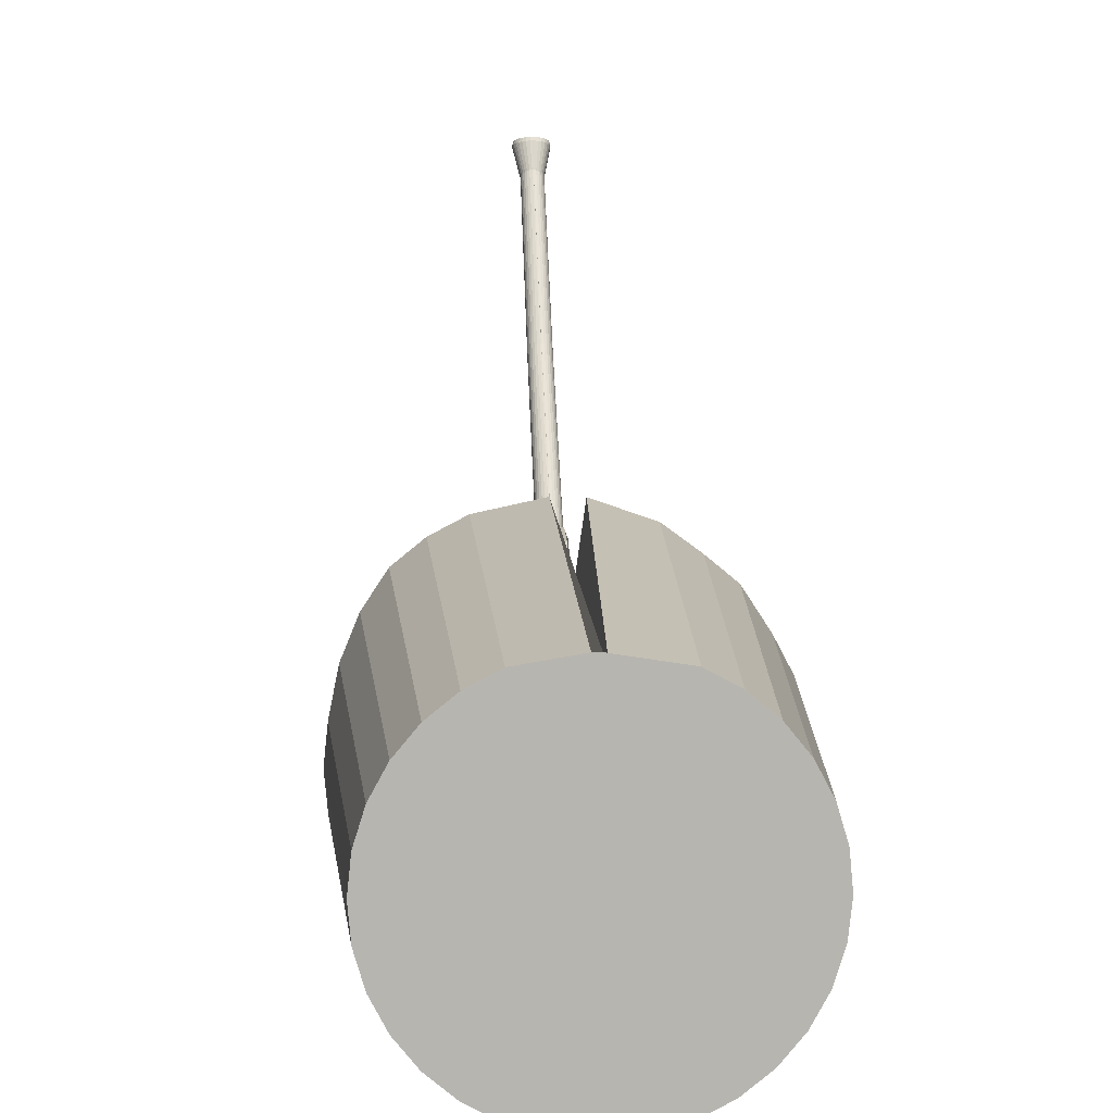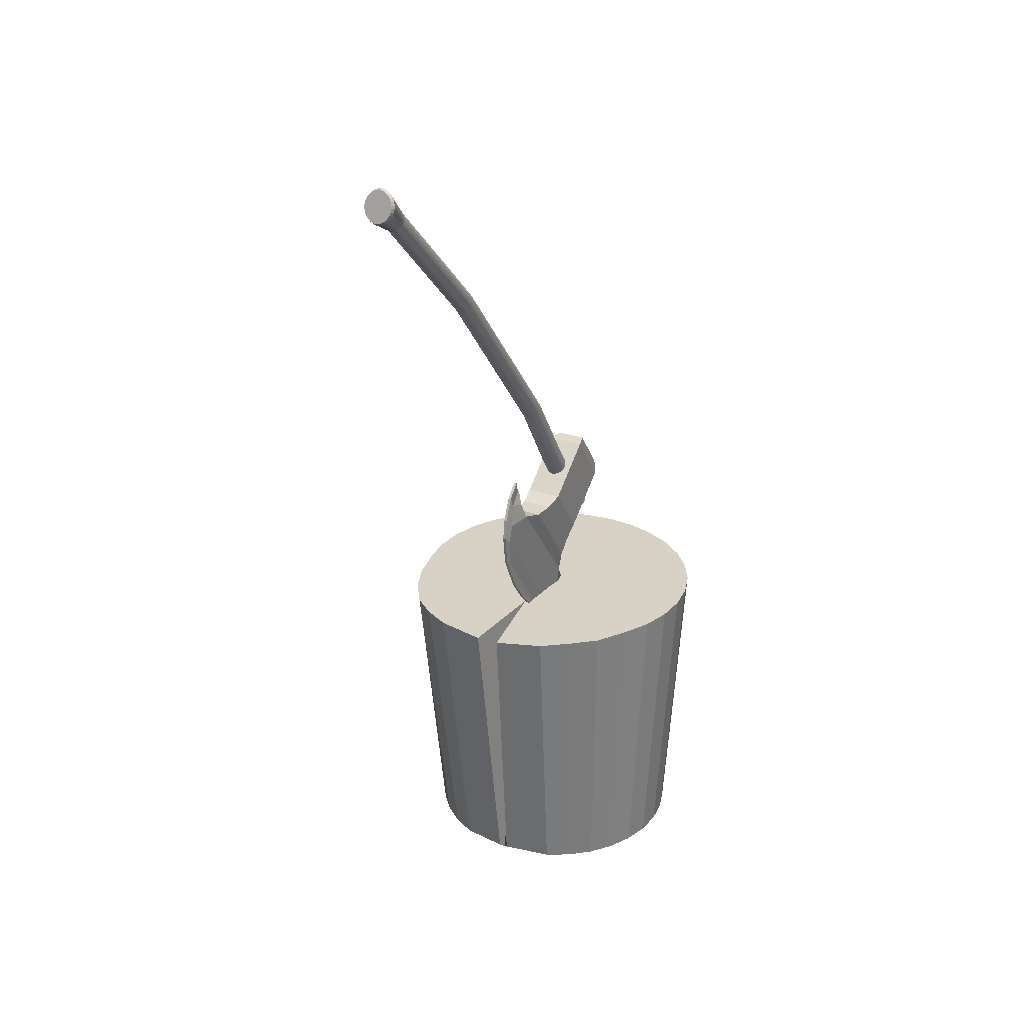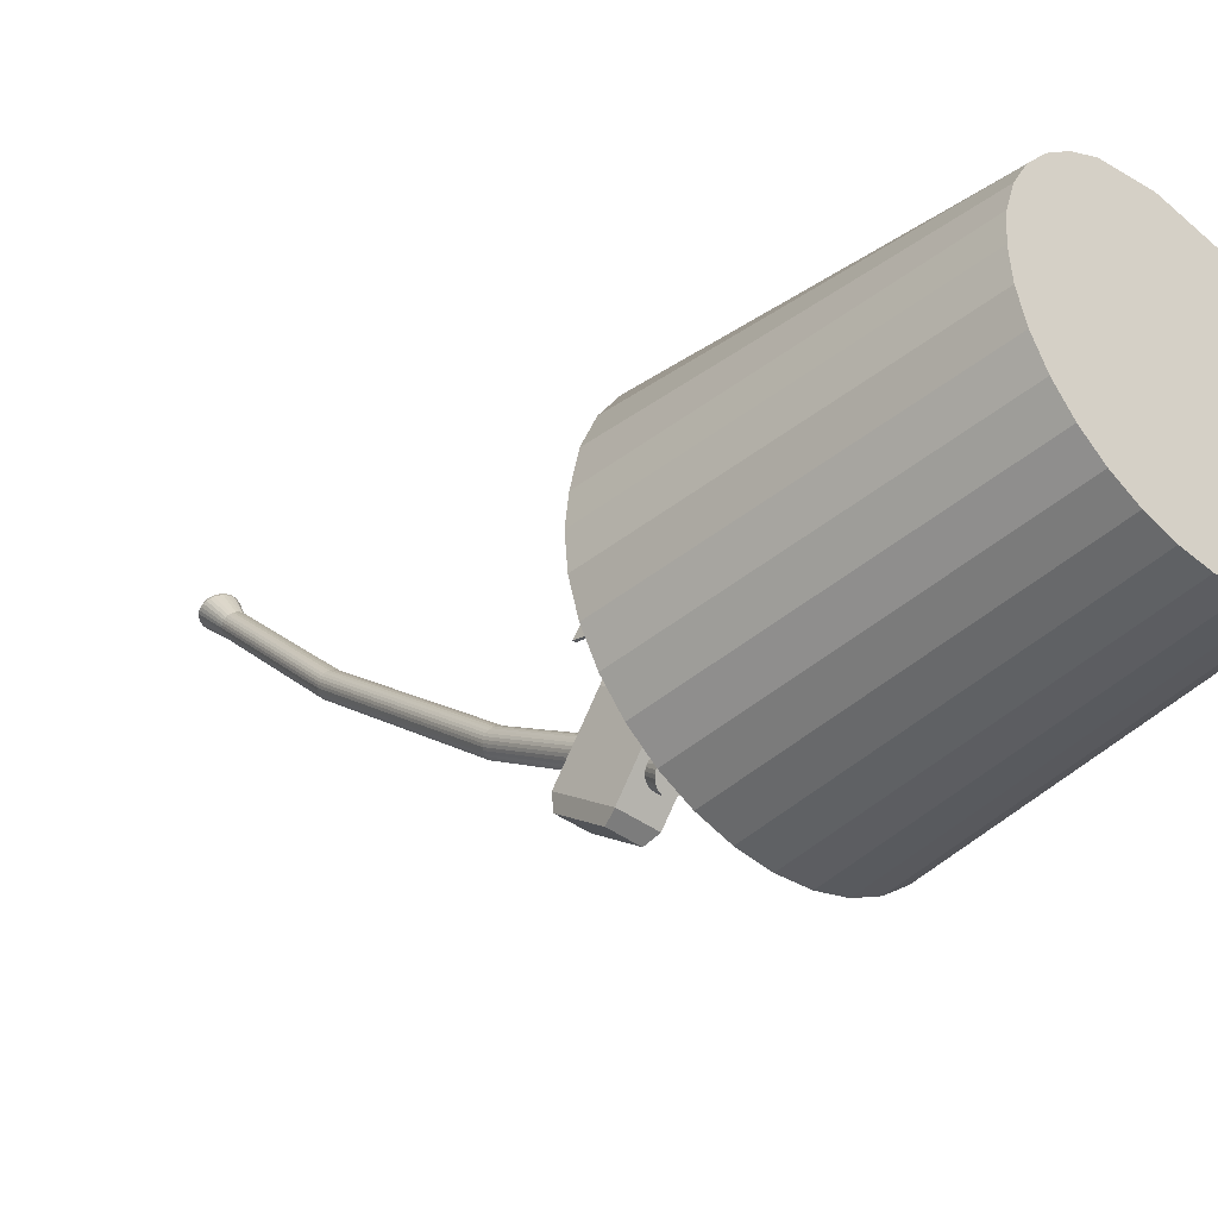
<metadata>
{"format":"obj","ext":"obj","renderer":"f3d","projection":"perspective","resolution":1024,"background":"white","views":[{"elev":9.2,"azim":-3.1,"up":"+Z"},{"elev":27.4,"azim":27.5,"up":"+Y"},{"elev":-39.8,"azim":-42.4,"up":"+Z"}]}
</metadata>
<code>
g Cylinder.001
v -0.06722 5.625 2.44
v -0.06152 2.524 -0.2624
v -0.06529 5.644 2.435
v -0.0597 2.536 -0.2771
v -0.05957 5.662 2.43
v -0.0543 2.546 -0.2913
v -0.05028 5.679 2.425
v -0.04554 2.556 -0.3043
v -0.03778 5.693 2.421
v -0.03375 2.565 -0.3157
v -0.02254 5.705 2.417
v -0.01938 2.572 -0.3251
v -0.005163 5.714 2.414
v -0.002981 2.577 -0.3321
v 0.0137 5.72 2.413
v 0.01481 2.581 -0.3364
v 0.02576 5.722 2.412
v 0.02576 2.582 -0.3379
v 0.03178 5.72 2.413
v 0.03067 2.581 -0.3364
v 0.05064 5.714 2.414
v 0.04846 2.577 -0.3321
v 0.06802 5.705 2.417
v 0.06485 2.572 -0.3251
v 0.08325 5.693 2.421
v 0.07922 2.565 -0.3157
v 0.09576 5.679 2.425
v 0.09102 2.556 -0.3043
v 0.105 5.662 2.43
v 0.09978 2.546 -0.2913
v 0.1108 5.644 2.435
v 0.1052 2.536 -0.2771
v 0.1127 5.625 2.44
v 0.107 2.524 -0.2624
v 0.1108 5.606 2.446
v 0.1052 2.513 -0.2476
v 0.105 5.588 2.451
v 0.09978 2.502 -0.2335
v 0.09576 5.572 2.456
v 0.09102 2.492 -0.2204
v 0.08325 5.557 2.46
v 0.07922 2.484 -0.209
v 0.06802 5.545 2.464
v 0.06485 2.477 -0.1996
v 0.05064 5.536 2.467
v 0.04846 2.471 -0.1926
v 0.03178 5.531 2.468
v 0.03067 2.468 -0.1883
v 0.02576 5.529 2.469
v 0.02576 2.467 -0.1869
v 0.0137 5.531 2.468
v 0.01481 2.468 -0.1883
v -0.005163 5.536 2.467
v -0.002981 2.471 -0.1926
v -0.02254 5.545 2.464
v -0.01938 2.477 -0.1996
v -0.03778 5.557 2.46
v -0.03375 2.484 -0.209
v -0.05028 5.572 2.456
v -0.04554 2.492 -0.2204
v -0.05957 5.588 2.451
v -0.0543 2.502 -0.2335
v -0.06529 5.606 2.446
v -0.0597 2.513 -0.2476
v -0.04817 2.594 -0.209
v -0.0466 2.604 -0.2217
v -0.04196 2.613 -0.2338
v -0.03444 2.622 -0.245
v -0.0243 2.629 -0.2549
v -0.01196 2.635 -0.2629
v 0.002131 2.64 -0.2689
v 0.01741 2.643 -0.2726
v 0.02576 2.644 -0.2739
v 0.02806 2.643 -0.2726
v 0.04335 2.64 -0.2689
v 0.05743 2.635 -0.2629
v 0.06978 2.629 -0.2549
v 0.07991 2.622 -0.245
v 0.08744 2.613 -0.2338
v 0.09208 2.604 -0.2217
v 0.09364 2.594 -0.209
v 0.09208 2.585 -0.1964
v 0.08744 2.576 -0.1842
v 0.07991 2.567 -0.173
v 0.06978 2.56 -0.1632
v 0.05743 2.553 -0.1551
v 0.04335 2.549 -0.1491
v 0.02806 2.546 -0.1454
v 0.02576 2.545 -0.1442
v 0.01741 2.546 -0.1454
v 0.002131 2.549 -0.1491
v -0.01196 2.553 -0.1551
v -0.0243 2.56 -0.1632
v -0.03444 2.567 -0.173
v -0.04196 2.576 -0.1842
v -0.0466 2.585 -0.1964
v -0.0745 5.64 2.413
v -0.06825 5.659 2.407
v -0.05809 5.678 2.402
v -0.04442 5.694 2.397
v -0.02776 5.707 2.393
v -0.008755 5.716 2.391
v 0.01187 5.722 2.389
v 0.02576 5.724 2.388
v 0.03361 5.722 2.389
v 0.05423 5.716 2.391
v 0.07324 5.707 2.393
v 0.08989 5.694 2.397
v 0.1036 5.678 2.402
v 0.1137 5.659 2.407
v 0.12 5.64 2.413
v 0.1221 5.619 2.419
v 0.12 5.598 2.425
v 0.1137 5.579 2.431
v 0.1036 5.56 2.436
v 0.08989 5.544 2.441
v 0.07324 5.531 2.445
v 0.05423 5.521 2.448
v 0.03361 5.515 2.449
v 0.02576 5.513 2.45
v 0.01187 5.515 2.449
v -0.008756 5.521 2.448
v -0.02776 5.531 2.445
v -0.04442 5.544 2.441
v -0.05809 5.56 2.436
v -0.06825 5.579 2.431
v -0.0745 5.598 2.425
v -0.07661 5.619 2.419
v -0.03818 5.49 2.262
v -0.0368 5.501 2.253
v -0.03273 5.511 2.245
v -0.02613 5.521 2.237
v -0.01724 5.529 2.231
v -0.006405 5.536 2.225
v 0.005954 5.541 2.221
v 0.01936 5.545 2.219
v 0.02576 5.546 2.218
v 0.02611 5.545 2.219
v 0.03952 5.541 2.221
v 0.05188 5.536 2.225
v 0.06271 5.529 2.231
v 0.0716 5.521 2.237
v 0.07821 5.511 2.245
v 0.08228 5.501 2.253
v 0.08365 5.49 2.262
v 0.08228 5.479 2.271
v 0.07821 5.468 2.279
v 0.0716 5.458 2.287
v 0.06271 5.45 2.293
v 0.05188 5.443 2.299
v 0.03952 5.438 2.303
v 0.02611 5.435 2.306
v 0.02576 5.433 2.306
v 0.01936 5.435 2.306
v 0.005954 5.438 2.303
v -0.006405 5.443 2.299
v -0.01724 5.45 2.293
v -0.02613 5.458 2.287
v -0.03273 5.468 2.279
v -0.0368 5.479 2.271
v -0.04643 3.016 0.1115
v -0.04489 3.025 0.0991
v -0.04036 3.034 0.08719
v -0.03299 3.043 0.07622
v -0.02307 3.05 0.0666
v -0.01099 3.056 0.05871
v 0.002796 3.06 0.05284
v 0.01775 3.063 0.04923
v 0.02576 3.064 0.04801
v 0.02772 3.063 0.04923
v 0.04268 3.06 0.05284
v 0.05647 3.056 0.05871
v 0.06855 3.05 0.0666
v 0.07846 3.043 0.07622
v 0.08583 3.034 0.08719
v 0.09037 3.025 0.0991
v 0.0919 3.016 0.1115
v 0.09037 3.006 0.1239
v 0.08583 2.997 0.1358
v 0.07846 2.989 0.1467
v 0.06855 2.982 0.1564
v 0.05647 2.976 0.1642
v 0.04268 2.971 0.1701
v 0.02772 2.969 0.1737
v 0.02576 2.968 0.1749
v 0.01775 2.969 0.1737
v 0.002796 2.971 0.1701
v -0.01099 2.976 0.1642
v -0.02307 2.982 0.1564
v -0.03299 2.989 0.1467
v -0.04036 2.997 0.1358
v -0.04489 3.006 0.1239
v -0.04114 3.564 0.4567
v -0.03682 3.573 0.4454
v -0.0298 3.581 0.4349
v -0.02036 3.588 0.4258
v -0.008862 3.594 0.4183
v 0.004262 3.598 0.4127
v 0.0185 3.601 0.4092
v 0.02576 3.601 0.4081
v 0.02697 3.601 0.4092
v 0.04121 3.598 0.4127
v 0.05434 3.594 0.4183
v 0.06584 3.588 0.4258
v 0.07528 3.581 0.4349
v 0.08229 3.573 0.4454
v 0.08661 3.564 0.4567
v 0.08807 3.555 0.4685
v 0.08661 3.547 0.4803
v 0.08229 3.538 0.4916
v 0.07528 3.53 0.5021
v 0.06584 3.523 0.5112
v 0.05434 3.517 0.5187
v 0.04121 3.513 0.5243
v 0.02697 3.51 0.5278
v 0.02576 3.51 0.5289
v 0.0185 3.51 0.5278
v 0.004262 3.513 0.5243
v -0.008862 3.517 0.5187
v -0.02036 3.523 0.5112
v -0.0298 3.53 0.5021
v -0.03682 3.538 0.4916
v -0.04114 3.547 0.4803
v -0.0426 3.555 0.4685
v -0.03866 4.711 1.433
v -0.03448 4.72 1.423
v -0.0277 4.729 1.414
v -0.01858 4.737 1.407
v -0.007457 4.743 1.4
v 0.005229 4.748 1.395
v 0.019 4.751 1.393
v 0.02576 4.752 1.392
v 0.02648 4.751 1.393
v 0.04025 4.748 1.395
v 0.05293 4.743 1.4
v 0.06405 4.737 1.407
v 0.07318 4.729 1.414
v 0.07996 4.72 1.423
v 0.08414 4.711 1.433
v 0.08554 4.7 1.443
v 0.08414 4.69 1.453
v 0.07996 4.681 1.462
v 0.07318 4.672 1.471
v 0.06405 4.664 1.479
v 0.05293 4.657 1.485
v 0.04025 4.653 1.49
v 0.02648 4.65 1.493
v 0.02576 4.649 1.494
v 0.019 4.65 1.493
v 0.005229 4.653 1.49
v -0.007457 4.657 1.485
v -0.01858 4.664 1.479
v -0.0277 4.672 1.471
v -0.03448 4.681 1.462
v -0.03866 4.69 1.453
v -0.04007 4.7 1.443
f 65 66 4 2
f 66 67 6 4
f 67 68 8 6
f 68 69 10 8
f 69 70 12 10
f 70 71 14 12
f 71 72 16 14
f 72 73 18 16
f 73 74 20 18
f 74 75 22 20
f 75 76 24 22
f 76 77 26 24
f 77 78 28 26
f 78 79 30 28
f 79 80 32 30
f 80 81 34 32
f 81 82 36 34
f 82 83 38 36
f 83 84 40 38
f 84 85 42 40
f 85 86 44 42
f 86 87 46 44
f 87 88 48 46
f 88 89 50 48
f 89 90 52 50
f 90 91 54 52
f 91 92 56 54
f 92 93 58 56
f 93 94 60 58
f 94 95 62 60
f 4 6 8 10 12 14 16 18 20 22 24 26 28 30 32 34 36 38 40 42 44 46 48 50 52 54 56 58 60 62 64 2
f 95 96 64 62
f 96 65 2 64
f 1 63 61 59 57 55 53 51 49 47 45 43 41 39 37 35 33 31 29 27 25 23 21 19 17 15 13 11 9 7 5 3
f 192 161 65 96
f 191 192 96 95
f 190 191 95 94
f 189 190 94 93
f 188 189 93 92
f 187 188 92 91
f 186 187 91 90
f 185 186 90 89
f 184 185 89 88
f 183 184 88 87
f 182 183 87 86
f 181 182 86 85
f 180 181 85 84
f 179 180 84 83
f 178 179 83 82
f 177 178 82 81
f 176 177 81 80
f 175 176 80 79
f 174 175 79 78
f 173 174 78 77
f 172 173 77 76
f 171 172 76 75
f 170 171 75 74
f 169 170 74 73
f 168 169 73 72
f 167 168 72 71
f 166 167 71 70
f 165 166 70 69
f 164 165 69 68
f 163 164 68 67
f 162 163 67 66
f 161 162 66 65
f 1 3 97 128
f 3 5 98 97
f 5 7 99 98
f 7 9 100 99
f 9 11 101 100
f 11 13 102 101
f 13 15 103 102
f 15 17 104 103
f 17 19 105 104
f 19 21 106 105
f 21 23 107 106
f 23 25 108 107
f 25 27 109 108
f 27 29 110 109
f 29 31 111 110
f 31 33 112 111
f 33 35 113 112
f 35 37 114 113
f 37 39 115 114
f 39 41 116 115
f 41 43 117 116
f 43 45 118 117
f 45 47 119 118
f 47 49 120 119
f 49 51 121 120
f 51 53 122 121
f 53 55 123 122
f 55 57 124 123
f 57 59 125 124
f 59 61 126 125
f 61 63 127 126
f 63 1 128 127
f 128 97 130 129
f 97 98 131 130
f 98 99 132 131
f 99 100 133 132
f 100 101 134 133
f 101 102 135 134
f 102 103 136 135
f 103 104 137 136
f 104 105 138 137
f 105 106 139 138
f 106 107 140 139
f 107 108 141 140
f 108 109 142 141
f 109 110 143 142
f 110 111 144 143
f 111 112 145 144
f 112 113 146 145
f 113 114 147 146
f 114 115 148 147
f 115 116 149 148
f 116 117 150 149
f 117 118 151 150
f 118 119 152 151
f 119 120 153 152
f 120 121 154 153
f 121 122 155 154
f 122 123 156 155
f 123 124 157 156
f 124 125 158 157
f 125 126 159 158
f 126 127 160 159
f 127 128 129 160
f 224 193 162 161
f 193 194 163 162
f 194 195 164 163
f 195 196 165 164
f 196 197 166 165
f 197 198 167 166
f 198 199 168 167
f 199 200 169 168
f 200 201 170 169
f 201 202 171 170
f 202 203 172 171
f 203 204 173 172
f 204 205 174 173
f 205 206 175 174
f 206 207 176 175
f 207 208 177 176
f 208 209 178 177
f 209 210 179 178
f 210 211 180 179
f 211 212 181 180
f 212 213 182 181
f 213 214 183 182
f 214 215 184 183
f 215 216 185 184
f 216 217 186 185
f 217 218 187 186
f 218 219 188 187
f 219 220 189 188
f 220 221 190 189
f 221 222 191 190
f 222 223 192 191
f 223 224 161 192
f 255 256 224 223
f 254 255 223 222
f 253 254 222 221
f 252 253 221 220
f 251 252 220 219
f 250 251 219 218
f 249 250 218 217
f 248 249 217 216
f 247 248 216 215
f 246 247 215 214
f 245 246 214 213
f 244 245 213 212
f 243 244 212 211
f 242 243 211 210
f 241 242 210 209
f 240 241 209 208
f 239 240 208 207
f 238 239 207 206
f 237 238 206 205
f 236 237 205 204
f 235 236 204 203
f 234 235 203 202
f 233 234 202 201
f 232 233 201 200
f 231 232 200 199
f 230 231 199 198
f 229 230 198 197
f 228 229 197 196
f 227 228 196 195
f 226 227 195 194
f 225 226 194 193
f 256 225 193 224
f 129 130 225 256
f 130 131 226 225
f 131 132 227 226
f 132 133 228 227
f 133 134 229 228
f 134 135 230 229
f 135 136 231 230
f 136 137 232 231
f 137 138 233 232
f 138 139 234 233
f 139 140 235 234
f 140 141 236 235
f 141 142 237 236
f 142 143 238 237
f 143 144 239 238
f 144 145 240 239
f 145 146 241 240
f 146 147 242 241
f 147 148 243 242
f 148 149 244 243
f 149 150 245 244
f 150 151 246 245
f 151 152 247 246
f 152 153 248 247
f 153 154 249 248
f 154 155 250 249
f 155 156 251 250
f 156 157 252 251
f 157 158 253 252
f 158 159 254 253
f 159 160 255 254
f 160 129 256 255
g Cube_Cube.001
v -0.09793 2.719 -0.3703
v -0.09793 3.076 -0.0984
v 0.1369 2.719 -0.3703
v 0.1369 3.076 -0.0984
v -0.09793 2.447 -0.01282
v -0.09793 2.804 0.2591
v 0.1369 2.447 -0.01282
v 0.1369 2.804 0.2591
v 0.09919 2.244 0.1111
v 0.09919 2.758 0.5016
v 0.1181 2.765 0.3719
v 0.1181 2.353 0.06005
v -0.08283 2.765 0.3719
v -0.08283 2.353 0.06005
v -0.06773 2.758 0.5016
v -0.06773 2.244 0.1111
v 0.08031 2.121 0.1162
v 0.06046 2.787 0.6234
v -0.03088 2.787 0.6234
v -0.05074 2.121 0.1162
v 0.05006 1.838 0.09242
v 0.05006 2.799 0.8236
v -0.003953 2.799 0.8236
v -0.003953 1.838 0.09256
v 0.04017 1.973 -0.007889
v -0.001154 1.973 -0.007889
v 0.02804 1.862 -0.03396
v 0.01178 1.862 -0.03376
v 0.03229 1.97 -0.1908
v 0.003906 1.97 -0.1908
v 0.02804 1.959 -0.1906
v 0.01178 1.959 -0.1906
v 0.04936 2.912 0.6814
v -0.01034 2.912 0.6814
v 0.02804 2.93 0.7673
v 0.01178 2.93 0.7673
v 0.02804 3.008 0.6748
v 0.0024 3.008 0.6748
v 0.02804 3.008 0.6889
v 0.01178 3.008 0.6889
v 0.04065 1.837 0.2013
v 0.04065 2.677 0.8402
v -0.000806 2.677 0.8402
v -0.000806 1.837 0.2013
v 0.02804 1.933 0.3902
v 0.02804 2.491 0.815
v 0.01178 2.491 0.815
v 0.01178 1.933 0.3901
v 0.02804 2.106 0.5764
v 0.02804 2.279 0.7081
v 0.01178 2.279 0.7081
v 0.01178 2.105 0.5761
v -0.07658 2.798 -0.4069
v -0.07658 3.09 -0.1844
v 0.1156 2.798 -0.4069
v 0.1156 3.09 -0.1844
v 0.02899 2.857 0.8647
v 0.01083 2.857 0.8647
v 0.01083 1.783 0.04792
v 0.02899 1.782 0.04777
v 0.01083 1.809 -0.09321
v 0.02899 1.809 -0.09343
v 0.01083 1.918 -0.2685
v 0.02899 1.918 -0.2685
v 0.02899 3.003 0.8018
v 0.01083 3.003 0.8018
v 0.02899 3.09 0.7142
v 0.01083 3.09 0.7142
v 0.02899 2.72 0.8832
v 0.01083 2.72 0.8832
v 0.01083 1.782 0.1694
v 0.02899 1.782 0.1694
v 0.02899 2.513 0.8551
v 0.01083 2.513 0.8551
v 0.01083 1.889 0.3803
v 0.02899 1.889 0.3805
v 0.01083 2.275 0.7356
v 0.01083 2.081 0.5882
v 0.02899 2.275 0.7356
v 0.02899 2.082 0.5885
f 260 259 311 312
f 259 260 264 263
f 262 261 270 269
f 261 262 258 257
f 259 263 261 257
f 264 260 258 262
f 261 263 268 270
f 264 262 269 267
f 270 268 265 272
f 263 264 267 268
f 271 272 276 275
f 268 267 266 265
f 267 269 271 266
f 269 270 272 271
f 276 273 281 282
f 272 265 273 276
f 265 266 274 273
f 266 271 275 274
f 305 306 335 336
f 273 274 278 277
f 278 274 289 291
f 275 276 280 279
f 284 282 286 288
f 273 277 283 281
f 280 276 282 284
f 307 308 334 333
f 286 285 287 288
f 301 305 336 332
f 281 283 287 285
f 282 281 285 286
f 291 289 293 295
f 295 296 324 323
f 275 279 292 290
f 274 275 290 289
f 293 294 296 295
f 289 290 294 293
f 290 292 296 294
f 297 301 332 328
f 308 304 331 334
f 279 280 300 299
f 277 297 328 316
f 277 278 298 297
f 288 287 320 319
f 299 300 304 303
f 304 300 327 331
f 297 298 302 301
f 296 292 322 324
f 303 304 308 307
f 306 302 329 335
f 301 302 306 305
f 309 310 312 311
f 257 258 310 309
f 258 260 312 310
f 259 257 309 311
f 313 314 326 325
f 316 315 317 318
f 318 317 319 320
f 314 313 321 322
f 322 321 323 324
f 325 326 330 329
f 315 316 328 327
f 329 330 333 335
f 327 328 332 331
f 336 335 333 334
f 331 332 336 334
f 284 288 319 317
f 283 277 316 318
f 278 291 321 313
f 279 299 326 314
f 287 283 318 320
f 291 295 323 321
f 299 303 330 326
f 280 284 317 315
f 292 279 314 322
f 298 278 313 325
f 303 307 333 330
f 302 298 325 329
f 300 280 315 327
g Cylinder
v 0.1687 0.000847 -0.8648
v -0.005205 2.001 0.04032
v 0.3343 0.000847 -0.8159
v 0.4872 0.000847 -0.7357
v 0.6215 0.000847 -0.6271
v 0.732 0.000847 -0.4945
v 0.8145 0.000847 -0.3429
v 0.8658 0.000847 -0.178
v 0.8841 0.000847 -0.006335
v 0.8684 0.000847 0.1656
v 0.8195 0.000847 0.3312
v 0.7393 0.000847 0.4841
v 0.6308 0.000847 0.6183
v 0.4981 0.000847 0.7288
v 0.3465 0.000847 0.8114
v 0.02374 0.000847 0.8627
v 0.00753 0.000847 0.8659
v -0.03251 0.000847 0.8653
v -0.3276 0.000847 0.8164
v -0.4804 0.000847 0.7361
v -0.6147 0.000847 0.6276
v -0.7252 0.000847 0.495
v -0.8078 0.000847 0.3433
v -0.8591 0.000847 0.1785
v -0.8773 0.000847 0.006811
v -0.8617 0.000847 -0.1651
v -0.8128 0.000847 -0.3307
v -0.7325 0.000847 -0.4836
v -0.624 0.000847 -0.6178
v -0.4914 0.000847 -0.7284
v -0.3397 0.000847 -0.8109
v -0.1749 0.000847 -0.8622
v -0.003198 0.000847 -0.8804
v 0.3792 2.001 -0.9265
v 0.1911 2.001 -0.982
v 0.5527 2.001 -0.8354
v 0.7052 2.001 -0.7121
v 0.8307 2.001 -0.5615
v 0.9244 2.001 -0.3893
v 0.9827 2.001 -0.2022
v 1.003 2.001 -0.007226
v 0.9856 2.001 0.188
v 0.9301 2.001 0.376
v 0.839 2.001 0.5496
v 0.7056 2.001 0.755
v 0.555 2.001 0.8805
v 0.3754 2.001 1.013
v 0.07826 2.001 1.116
v -0.01275 2.001 0.4808
v -0.07238 2.001 1.119
v -0.396 2.001 1.05
v -0.5696 2.001 0.9592
v -0.722 2.001 0.836
v -0.8415 2.001 0.6539
v -0.9278 2.001 0.4428
v -0.9759 2.001 0.2026
v -0.9966 2.001 0.007701
v -0.9788 2.001 -0.1875
v -0.9233 2.001 -0.3755
v -0.8322 2.001 -0.5491
v -0.709 2.001 -0.7016
v -0.5584 2.001 -0.8271
v -0.3862 2.001 -0.9208
v -0.199 2.001 -0.9791
v -0.004089 2.001 -0.9997
f 337 371 370 339
f 339 370 372 340
f 340 372 373 341
f 341 373 374 342
f 342 374 375 343
f 343 375 376 344
f 344 376 377 345
f 345 377 378 346
f 346 378 379 347
f 347 379 380 348
f 348 380 381 349
f 349 381 382 350
f 350 382 383 351
f 351 383 384 352
f 352 384 385 353
f 353 385 386 354
f 354 386 387 355
f 355 387 388 356
f 356 388 389 357
f 357 389 390 358
f 358 390 391 359
f 359 391 392 360
f 360 392 393 361
f 361 393 394 362
f 362 394 395 363
f 363 395 396 364
f 364 396 397 365
f 365 397 398 366
f 366 398 399 367
f 367 399 400 368
f 368 400 401 369
f 369 401 371 337
f 337 339 340 341 342 343 344 345 346 347 348 349 350 351 352 353 354 355 356 357 358 359 360 361 362 363 364 365 366 367 368 369
f 338 370 371
f 338 372 370
f 338 373 372
f 338 374 373
f 338 375 374
f 338 376 375
f 338 377 376
f 338 378 377
f 338 379 378
f 338 380 379
f 338 381 380
f 338 382 381
f 338 383 382
f 338 384 383
f 338 385 384
f 338 386 385
f 338 387 386
f 338 388 387
f 338 389 388
f 338 390 389
f 338 391 390
f 338 392 391
f 338 393 392
f 338 394 393
f 338 395 394
f 338 396 395
f 338 397 396
f 338 398 397
f 338 399 398
f 338 400 399
f 338 401 400
f 338 371 401

</code>
